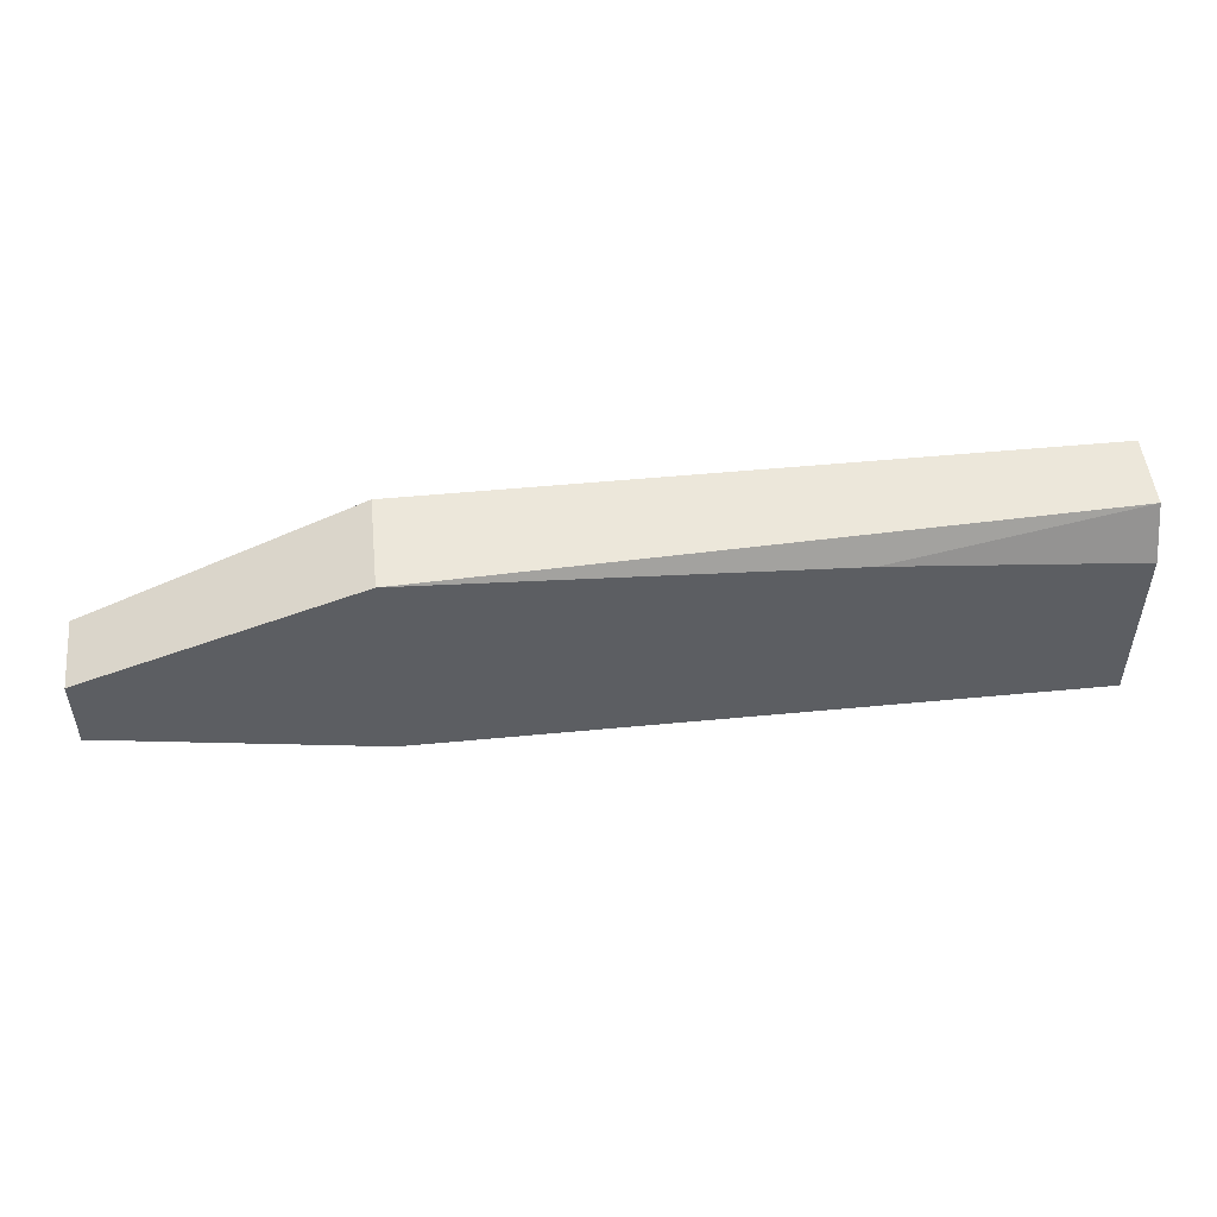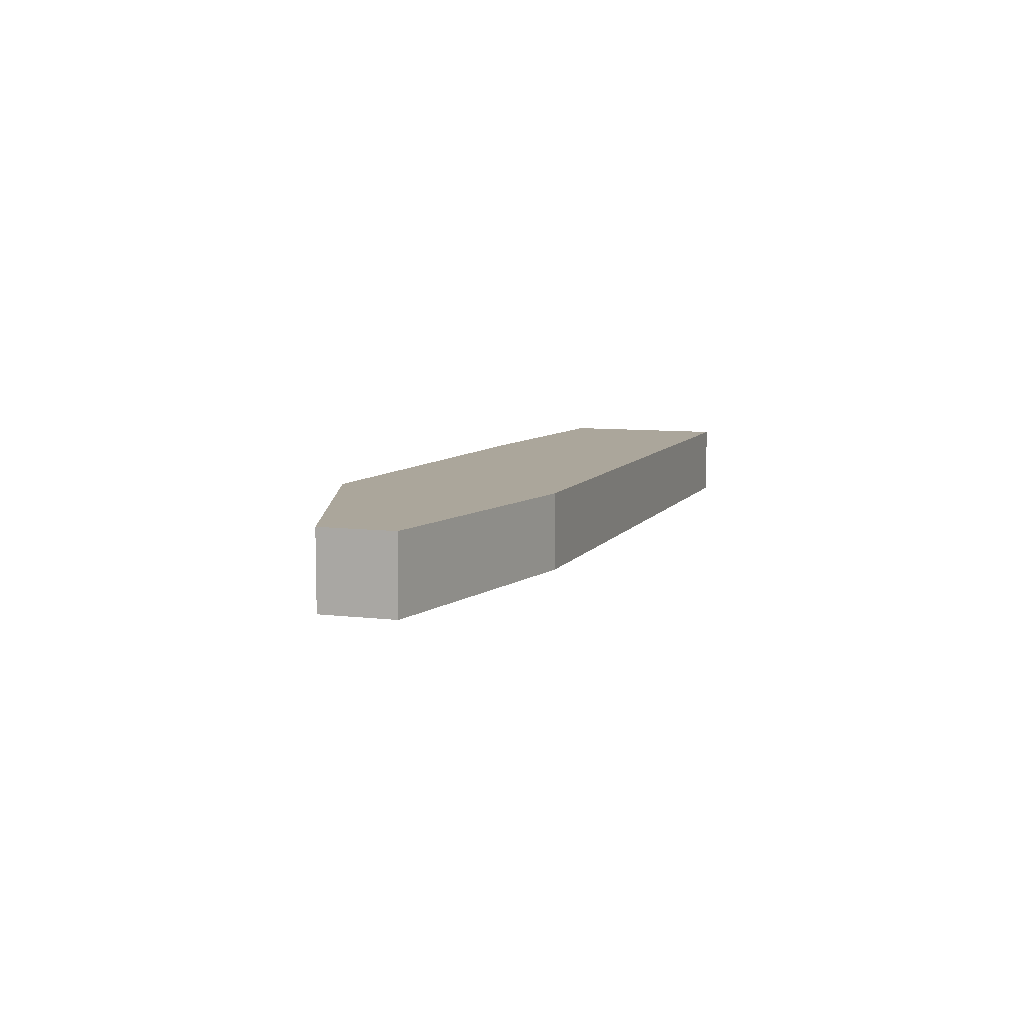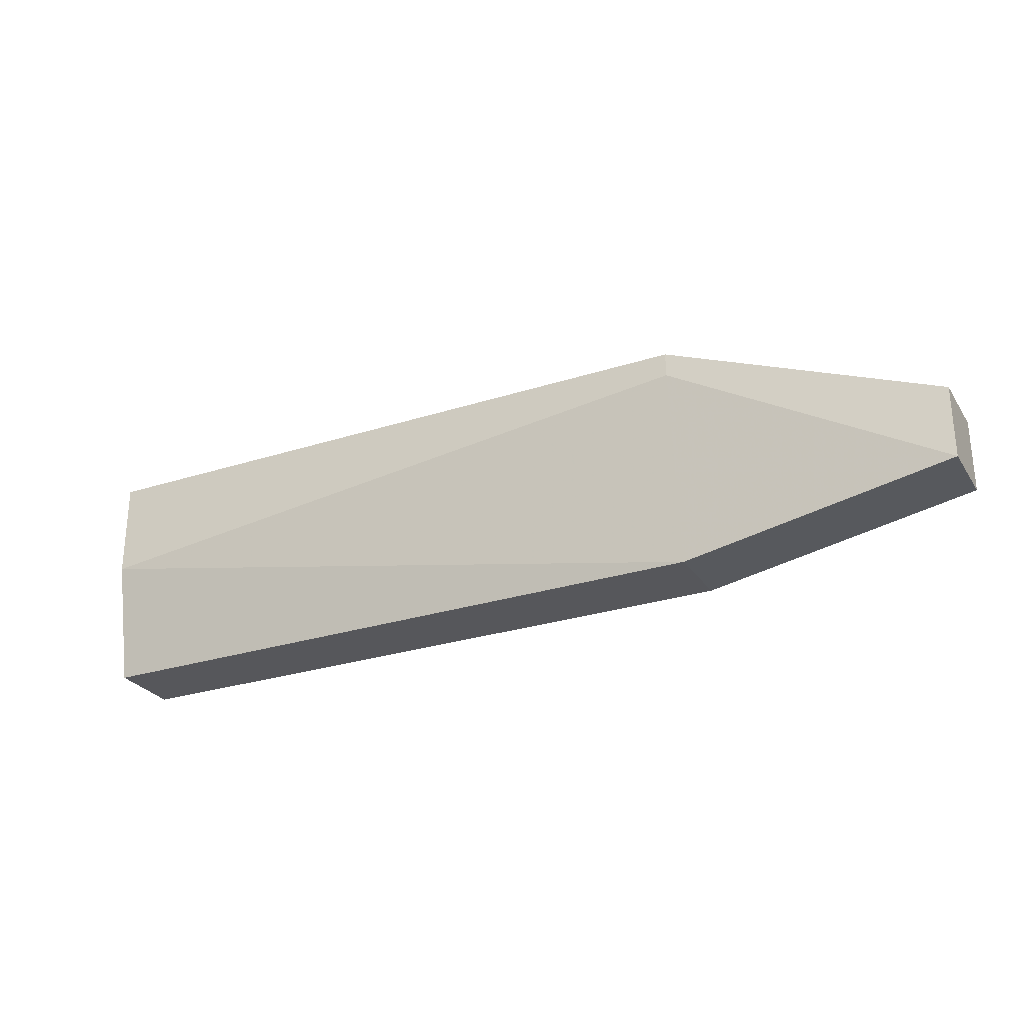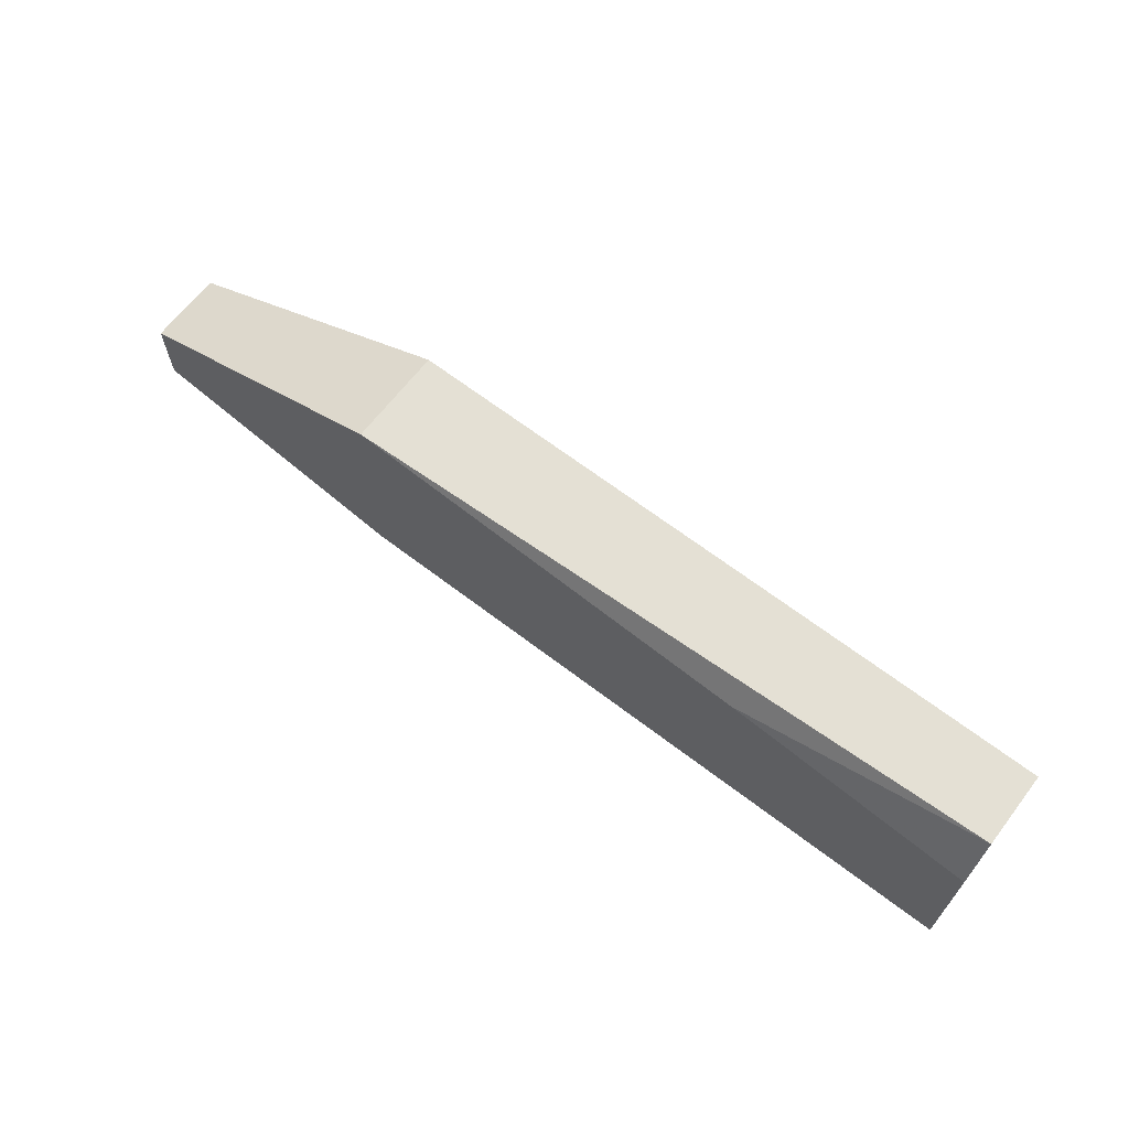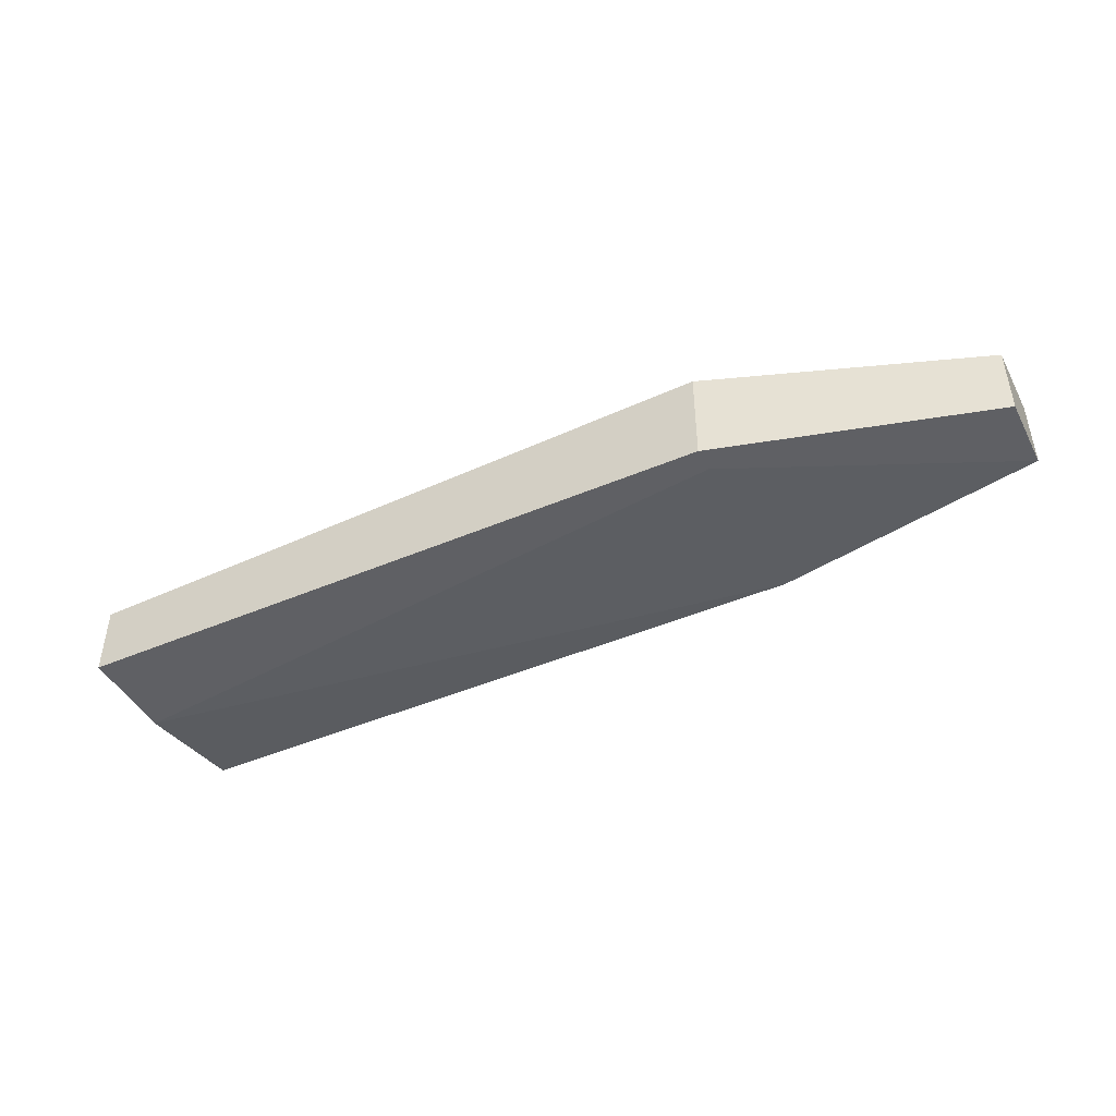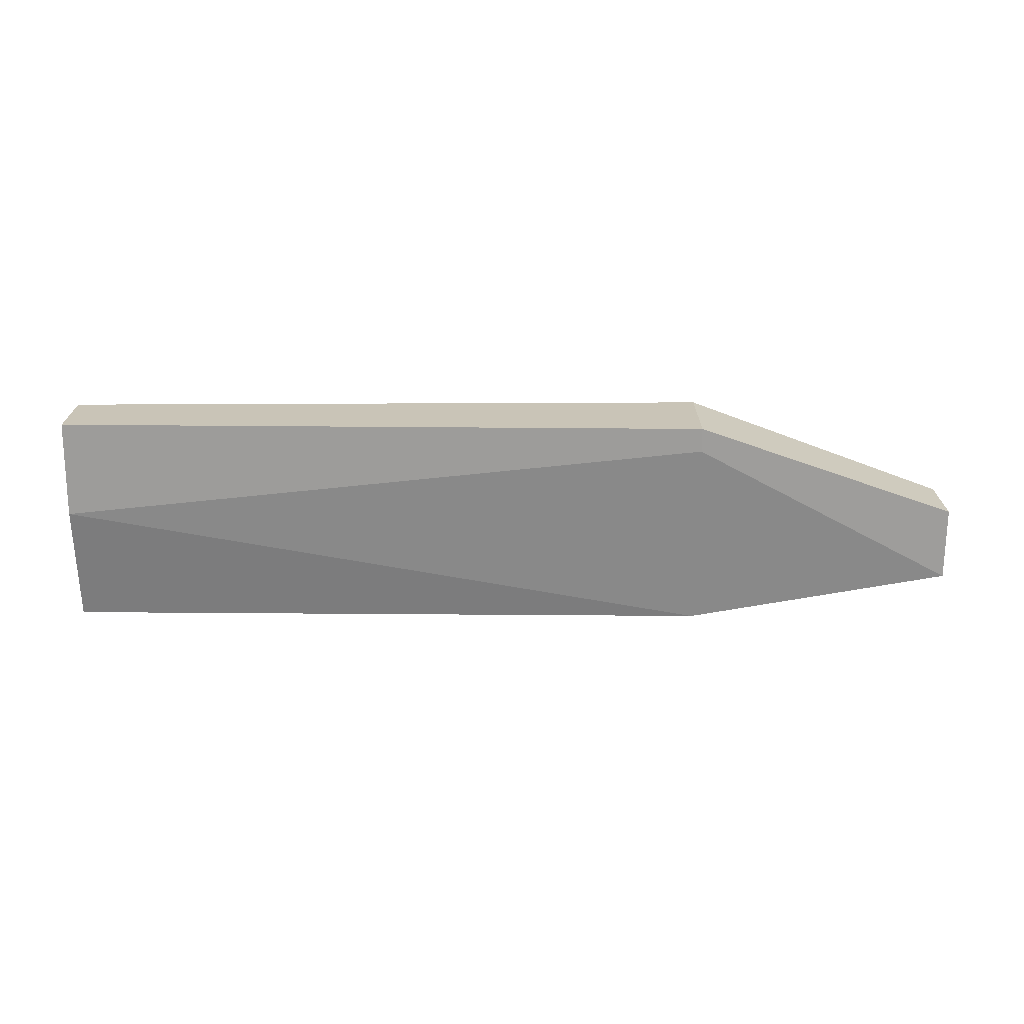
<metadata>
{"format":"obj","ext":"obj","renderer":"f3d","projection":"perspective","resolution":1024,"background":"white","views":[{"elev":50.4,"azim":-6.0,"up":"+Y"},{"elev":8.0,"azim":-71.1,"up":"+Z"},{"elev":-27.4,"azim":-153.6,"up":"+Y"},{"elev":66.1,"azim":37.5,"up":"+Y"},{"elev":-44.9,"azim":-153.6,"up":"+Z"},{"elev":-70.1,"azim":179.6,"up":"+Z"}]}
</metadata>
<code>
v 0.0293 -0.009687 -0.01459
v 0.0293 -0.007592 -0.01564
v 0.0293 -0.007592 -0.01878
v 0.0293 -0.01701 -0.01459
v 0.0293 -0.01701 -0.01773
v 0.0293 -0.01178 -0.01878
v 0.00105 -0.00864 -0.01878
v 0.00105 -0.007592 -0.01459
v 0.00105 -0.007592 -0.01878
v 0.00105 -0.01701 -0.01459
v 0.00105 -0.01701 -0.01773
v 0.01884 -0.00864 -0.01459
v -0.01046 -0.01492 -0.01459
v -0.01046 -0.01492 -0.01773
v -0.01046 -0.01178 -0.01459
v -0.01046 -0.01178 -0.01773
f 11 14 7
f 2 4 6
f 4 12 15
f 6 4 5
f 4 15 10
f 5 4 10
f 12 2 8
f 2 9 8
f 15 12 8
f 9 15 8
f 2 6 3
f 9 2 3
f 6 9 3
f 6 5 11
f 10 14 11
f 5 10 11
f 9 14 16
f 15 9 16
f 14 15 16
f 15 14 13
f 10 15 13
f 14 10 13
f 2 12 1
f 12 4 1
f 4 2 1
f 9 6 7
f 14 9 7
f 6 11 7

</code>
